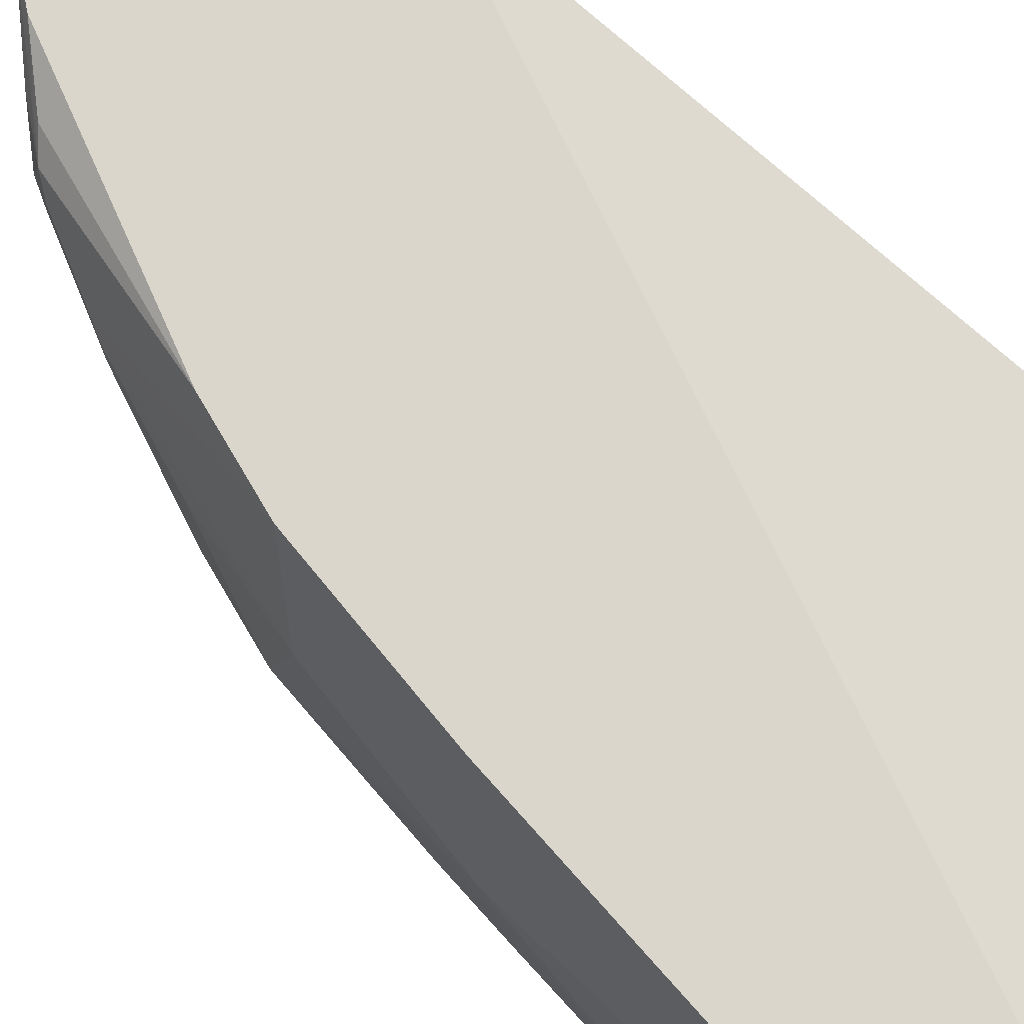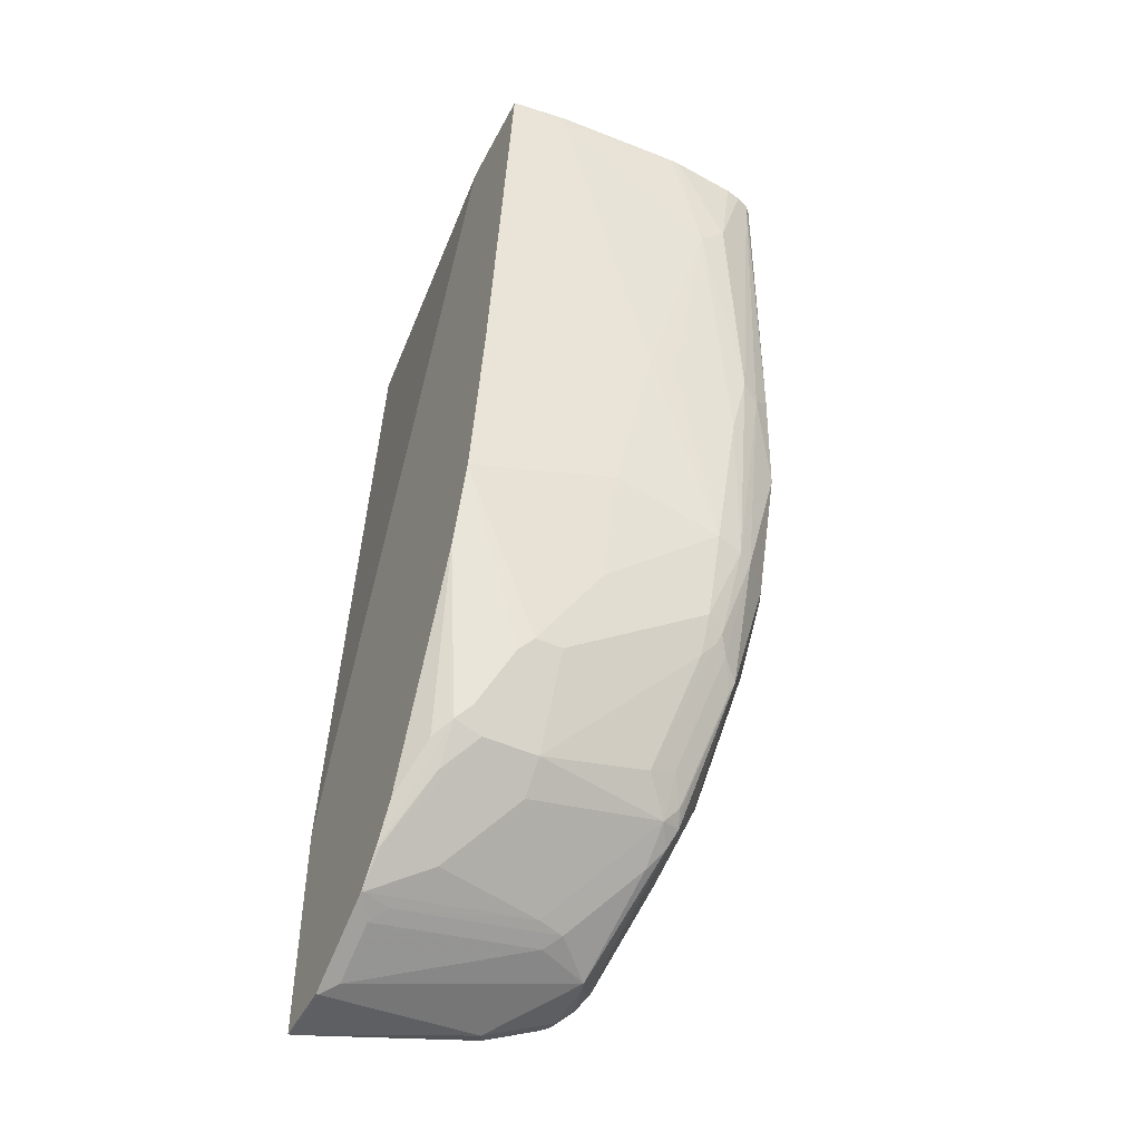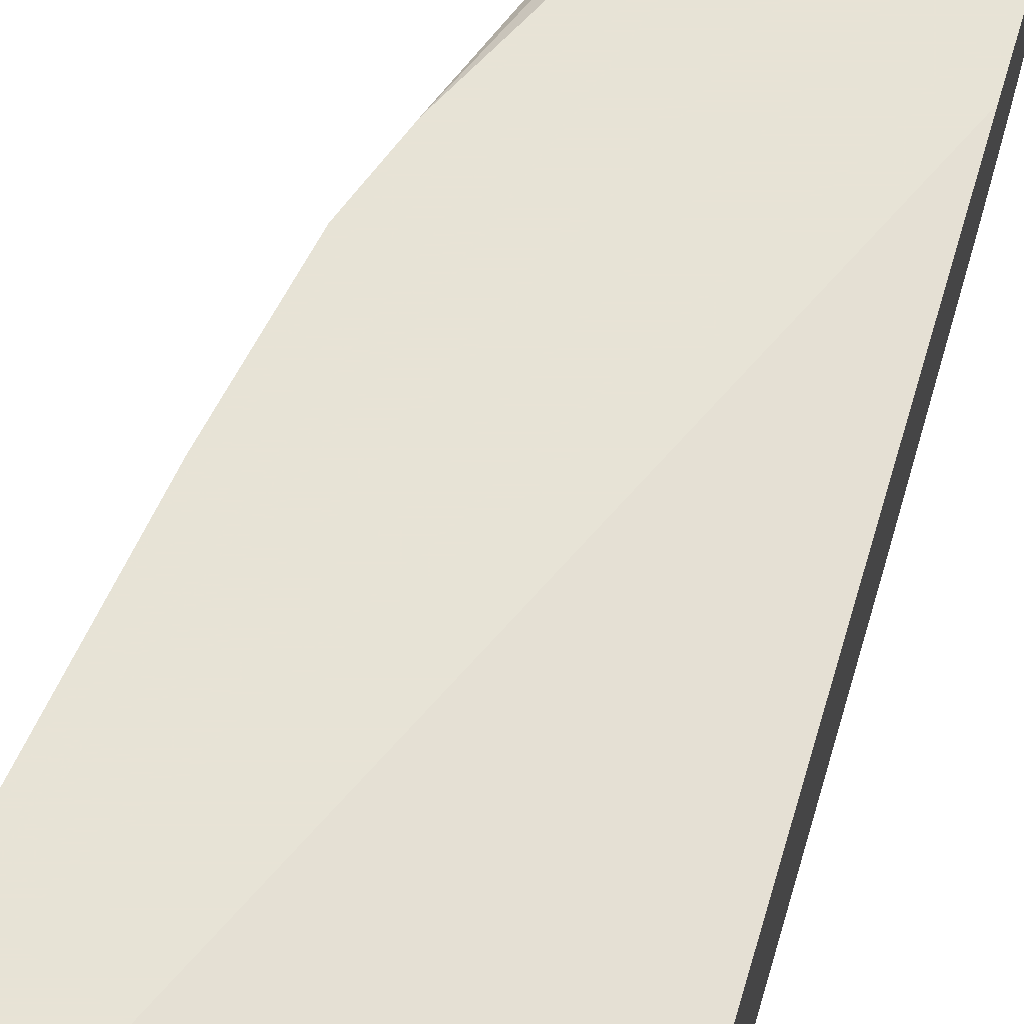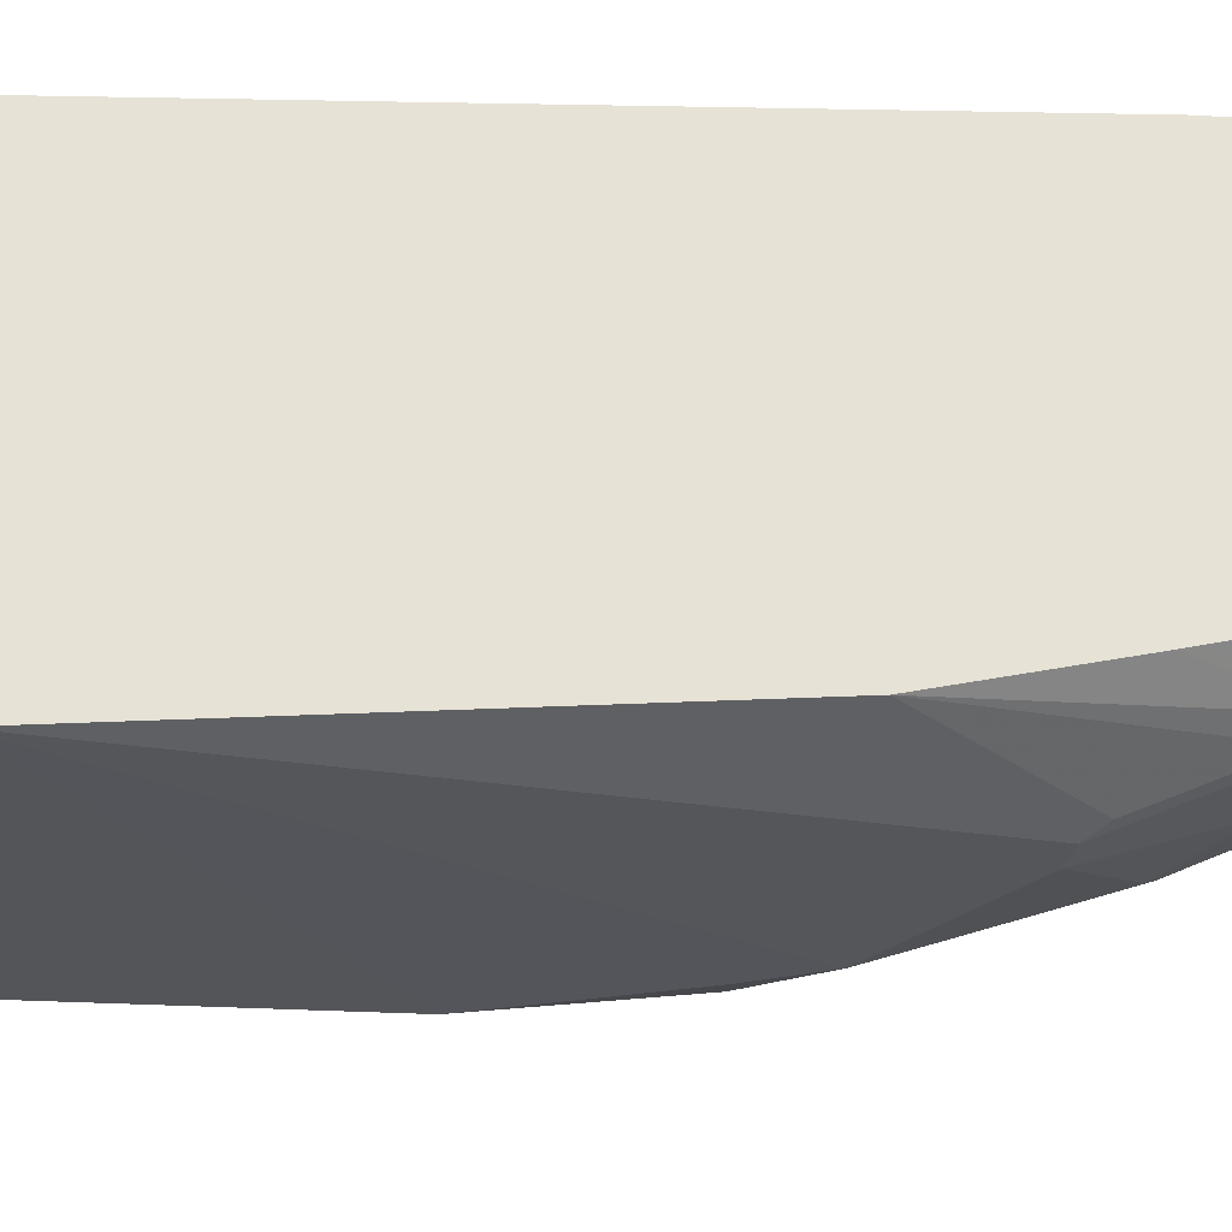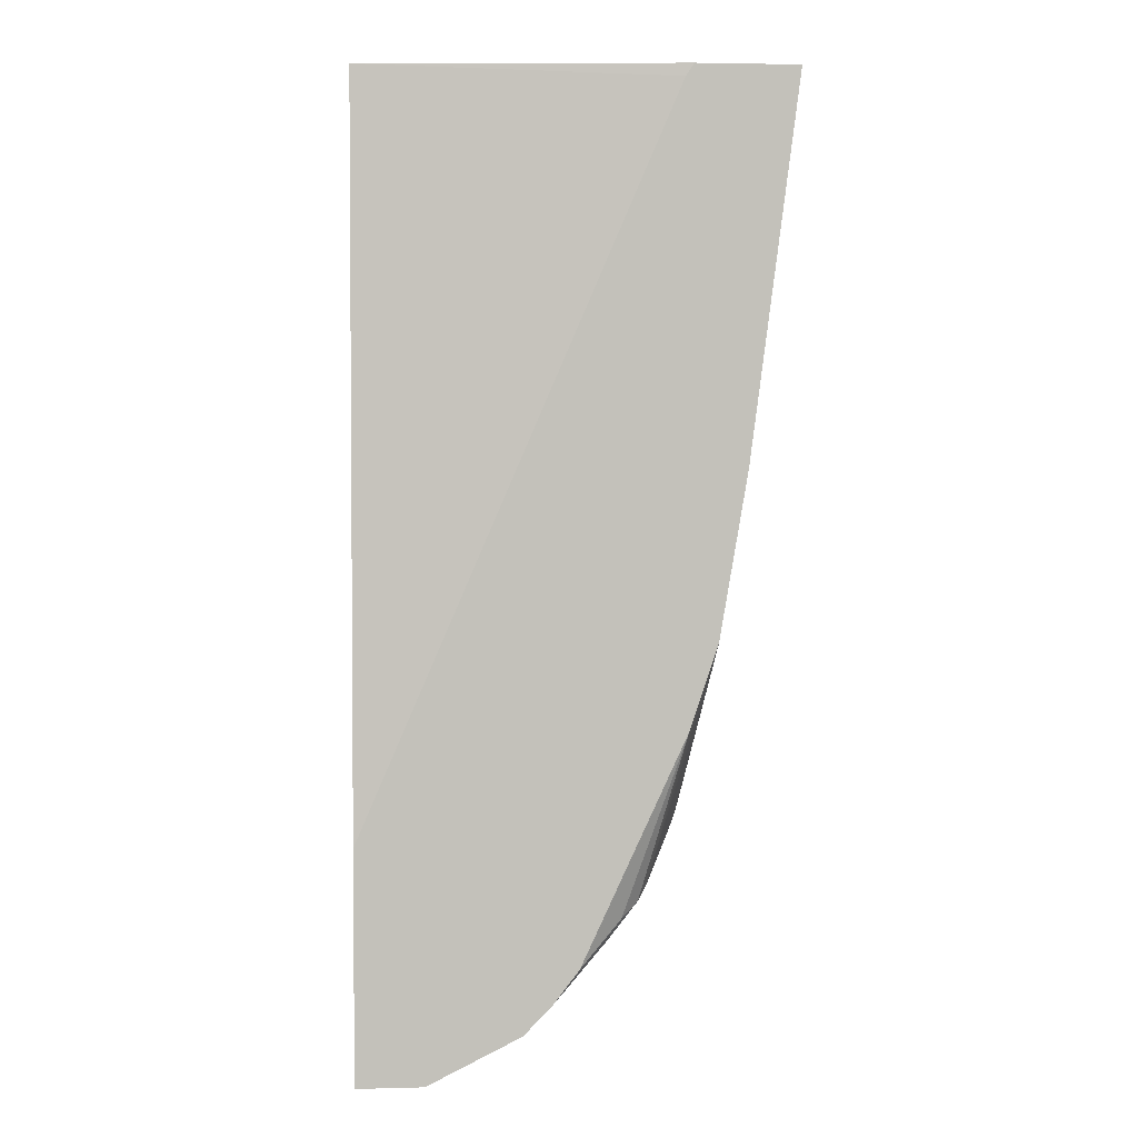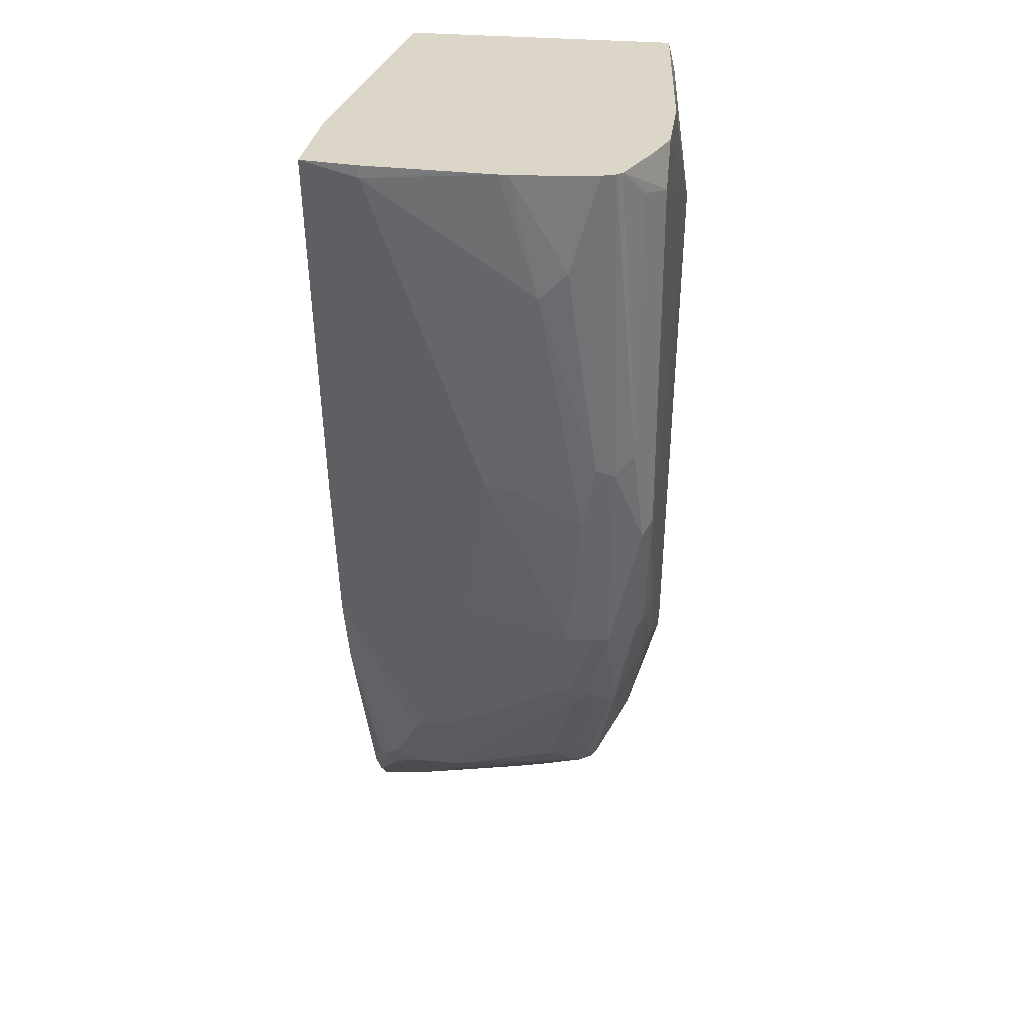
<metadata>
{"format":"obj","ext":"obj","renderer":"f3d","projection":"perspective","resolution":1024,"background":"white","views":[{"elev":74.0,"azim":-48.9,"up":"+Y"},{"elev":-47.6,"azim":-116.6,"up":"+Z"},{"elev":62.6,"azim":16.9,"up":"+Y"},{"elev":-25.7,"azim":84.5,"up":"+Y"},{"elev":3.1,"azim":175.1,"up":"+Z"},{"elev":30.2,"azim":-82.1,"up":"+Z"}]}
</metadata>
<code>
v -0.2552 -0.2923 -0.2414
v -0.2505 -0.3433 -0.2414
v -0.2552 -0.2853 -0.2414
v -0.2505 -0.3132 -0.3341
v -0.2505 -0.334 -0.3132
v -0.2479 -0.3549 -0.2414
v -0.254 -0.2598 -0.2414
v -0.2505 -0.1879 -0.2506
v -0.2296 -0.2714 -0.5011
v -0.2296 -0.2923 -0.5011
v -0.2244 -0.3445 -0.5324
v -0.2296 -0.3549 -0.4803
v -0.244 -0.3649 -0.2414
v -0.2505 -0.1879 -0.2414
v -0.2453 -0.1444 -0.2414
v -0.2088 -0.1444 -0.5238
v -0.2088 -0.2506 -0.6263
v -0.2088 -0.334 -0.6472
v -0.2036 -0.3549 -0.6498
v -0.2227 -0.3688 -0.4872
v -0.2396 -0.3693 -0.2414
v -0.2157 -0.3828 -0.4733
v -0.1692 -0.1444 -0.2414
v -0.1879 -0.1444 -0.6472
v -0.167 -0.2088 -0.7725
v -0.1879 -0.2506 -0.7098
v -0.167 -0.2297 -0.7725
v -0.1879 -0.334 -0.7098
v -0.1809 -0.348 -0.7168
v -0.1983 -0.3654 -0.6524
v -0.2018 -0.3897 -0.5498
v -0.2157 -0.3828 -0.2645
v -0.1879 -0.3967 -0.2715
v -0.1971 -0.3868 -0.2414
v 0.07033 -0.167 -0.2414
v -0.167 -0.1444 -0.2446
v -0.167 -0.1444 -0.7098
v -0.1409 -0.1775 -0.8247
v -0.1618 -0.1984 -0.7829
v -0.1601 -0.2088 -0.7864
v -0.1601 -0.2297 -0.7864
v -0.174 -0.334 -0.7377
v -0.1775 -0.3445 -0.7255
v -0.1722 -0.3549 -0.7281
v -0.1601 -0.3688 -0.7377
v -0.1775 -0.3862 -0.6524
v -0.1879 -0.3967 -0.5428
v -0.2018 -0.3897 -0.2784
v -0.167 -0.3915 -0.6498
v 0.07033 -0.4005 -0.372
v -0.167 -0.3967 -0.2414
v -0.1631 -0.1444 -0.2505
v 0.07033 -0.3796 -0.2414
v 0.07033 -0.1444 -0.7893
v -0.08914 -0.1444 -0.8786
v -0.12 -0.1566 -0.8455
v -0.1331 -0.167 -0.8351
v -0.1322 -0.1879 -0.8421
v -0.1322 -0.2297 -0.8421
v -0.1322 -0.3132 -0.8212
v -0.1305 -0.334 -0.8116
v -0.1148 -0.3445 -0.8299
v -0.1566 -0.3654 -0.7463
v -0.1253 -0.3967 -0.689
v -0.1392 -0.3897 -0.6959
v -0.1183 -0.348 -0.8212
v -0.1044 -0.3497 -0.8377
v -0.09742 -0.3688 -0.8003
v -0.1461 -0.3967 -0.6472
v 0.07033 -0.3849 -0.2624
v -0.1044 -0.3967 -0.2414
v -0.02239 -0.3967 -0.7501
v -2.039e-05 -0.3967 -0.7516
v 0.07033 -0.3758 -0.6757
v 0.07033 -0.1444 -0.9603
v -0.06967 -0.1444 -0.9041
v -0.09137 -0.1462 -0.8769
v -0.1113 -0.167 -0.8629
v -0.06961 -0.1462 -0.9047
v -0.06961 -0.1879 -0.9047
v -0.09047 -0.2088 -0.8838
v -0.1113 -0.2297 -0.8629
v -0.1113 -0.334 -0.8421
v -0.08353 -0.3758 -0.7934
v -0.09395 -0.3445 -0.8507
v -0.08353 -0.348 -0.849
v -0.03134 -0.3706 -0.8247
v 0.02085 -0.3758 -0.8142
v 0.01043 -0.3915 -0.762
v 0.0313 -0.3706 -0.8247
v 0.04175 -0.3627 -0.8351
v 0.07033 -0.3549 -0.7725
v 0.07033 -0.1462 -0.9603
v 0.02085 -0.1444 -0.9603
v -0.04874 -0.1444 -0.9256
v -0.04874 -0.2714 -0.9047
v -0.04874 -0.1462 -0.9256
v -0.08353 -0.334 -0.8638
v -0.01047 -0.3236 -0.9134
v -0.02089 -0.341 -0.8838
v 0.0313 -0.3497 -0.8873
v 0.04175 -0.3419 -0.8978
v 0.07033 -0.3406 -0.8362
v 0.07033 -0.353 -0.7811
v 0.07033 -0.2846 -0.9215
v 0.05567 -0.2784 -0.9325
v 0.04175 -0.2714 -0.9395
v 0.02085 -0.1462 -0.9603
v 0.006957 -0.1444 -0.9534
v -0.04756 -0.1444 -0.9262
v -0.04176 -0.167 -0.9265
v -0.04176 -0.2923 -0.9056
v -0.03134 -0.1566 -0.9343
v -0.03134 -0.2819 -0.9134
v 0.01043 -0.1566 -0.9551
v 0.0313 -0.2819 -0.9343
v 0.04175 -0.3271 -0.9116
v -2.039e-05 -0.3271 -0.9116
v 0.05217 -0.3288 -0.9082
v 0.07033 -0.334 -0.8559
v 0.07033 -0.2923 -0.9157
v 0.05567 -0.3201 -0.9116
v 0.05217 -0.2871 -0.9291
v 0.006957 -0.1462 -0.9534
v 0.07033 -0.311 -0.8978
f 67 87 84
f 67 86 87
f 67 83 85
f 64 84 72
f 64 68 84
f 61 83 62
f 62 83 67
f 60 83 61
f 67 84 68
f 59 83 60
f 59 82 83
f 62 67 66
f 72 84 87
f 75 93 108
f 72 88 73
f 73 88 90
f 73 90 89
f 73 89 74
f 74 89 90
f 74 90 91
f 74 91 92
f 75 108 94
f 76 79 78
f 76 95 79
f 79 95 97
f 59 81 82
f 79 97 80
f 72 87 88
f 59 80 81
f 47 49 69
f 58 79 80
f 80 96 83
f 44 63 45
f 45 64 65
f 45 65 49
f 45 49 46
f 45 63 62
f 45 62 66
f 45 66 67
f 45 67 68
f 45 68 64
f 47 69 50
f 49 65 64
f 49 64 69
f 50 70 71
f 50 71 51
f 50 69 64
f 50 64 72
f 50 72 73
f 50 73 74
f 53 71 70
f 55 76 77
f 55 77 56
f 56 77 57
f 57 77 76
f 57 76 78
f 57 78 58
f 58 78 79
f 58 80 59
f 80 83 81
f 105 121 122
f 81 83 82
f 99 112 114
f 100 118 101
f 101 118 102
f 102 119 120
f 102 120 103
f 102 118 117
f 102 117 119
f 44 62 63
f 105 122 106
f 106 122 119
f 106 119 123
f 106 123 107
f 107 116 108
f 107 123 119
f 107 119 117
f 107 117 116
f 108 115 124
f 108 116 115
f 109 124 110
f 110 124 113
f 111 113 114
f 111 114 112
f 113 124 115
f 113 115 114
f 119 125 120
f 119 122 125
f 121 125 122
f 99 118 100
f 80 97 96
f 99 117 118
f 99 115 116
f 83 96 98
f 83 98 85
f 85 98 99
f 85 99 100
f 85 100 86
f 86 100 101
f 86 101 87
f 87 101 88
f 88 101 90
f 90 101 91
f 91 101 102
f 91 102 103
f 91 103 104
f 91 104 92
f 93 105 106
f 93 106 107
f 93 107 108
f 94 108 124
f 94 124 109
f 95 110 97
f 96 97 111
f 96 111 112
f 96 112 98
f 97 110 113
f 97 113 111
f 98 112 99
f 99 114 115
f 99 116 117
f 44 61 62
f 67 85 86
f 43 60 44
f 9 18 10
f 10 18 11
f 11 18 19
f 11 19 12
f 12 19 20
f 12 20 13
f 13 20 22
f 13 22 21
f 15 23 36
f 15 36 52
f 15 52 54
f 15 54 75
f 15 75 94
f 15 94 109
f 15 109 110
f 15 110 95
f 15 95 76
f 15 76 55
f 15 55 37
f 15 37 24
f 15 24 16
f 16 24 17
f 17 24 25
f 17 25 26
f 17 26 18
f 18 26 25
f 18 25 27
f 9 16 17
f 8 16 9
f 8 15 16
f 8 14 15
f 44 60 61
f 1 2 6
f 1 6 13
f 1 13 21
f 1 21 34
f 1 34 51
f 1 51 71
f 1 71 53
f 1 53 35
f 1 35 23
f 1 23 15
f 1 15 14
f 1 14 7
f 18 27 28
f 1 7 3
f 1 4 5
f 1 5 2
f 2 5 6
f 3 7 8
f 3 8 4
f 4 8 9
f 4 9 10
f 4 10 11
f 4 11 12
f 4 12 5
f 5 12 6
f 6 12 13
f 7 14 8
f 1 3 4
f 18 28 19
f 9 17 18
f 19 29 30
f 33 50 51
f 33 51 34
f 33 47 50
f 35 52 36
f 35 53 70
f 35 70 50
f 35 50 74
f 35 74 92
f 35 92 104
f 35 104 103
f 35 103 120
f 35 120 125
f 35 125 121
f 32 48 33
f 35 121 105
f 35 93 75
f 35 75 54
f 35 54 52
f 37 55 56
f 37 56 57
f 37 57 38
f 38 57 58
f 38 58 59
f 38 59 41
f 38 41 40
f 41 59 42
f 19 28 29
f 42 60 43
f 35 105 93
f 31 49 47
f 42 59 60
f 31 33 48
f 31 46 49
f 19 30 20
f 20 31 22
f 20 30 31
f 21 32 33
f 21 33 34
f 21 22 32
f 22 31 48
f 22 48 32
f 23 35 36
f 24 38 39
f 24 39 25
f 25 39 38
f 25 38 40
f 24 37 38
f 25 41 27
f 31 47 33
f 25 40 41
f 30 45 46
f 30 44 45
f 29 44 30
f 29 43 44
f 30 46 31
f 28 42 43
f 27 42 28
f 27 41 42
f 28 43 29

</code>
